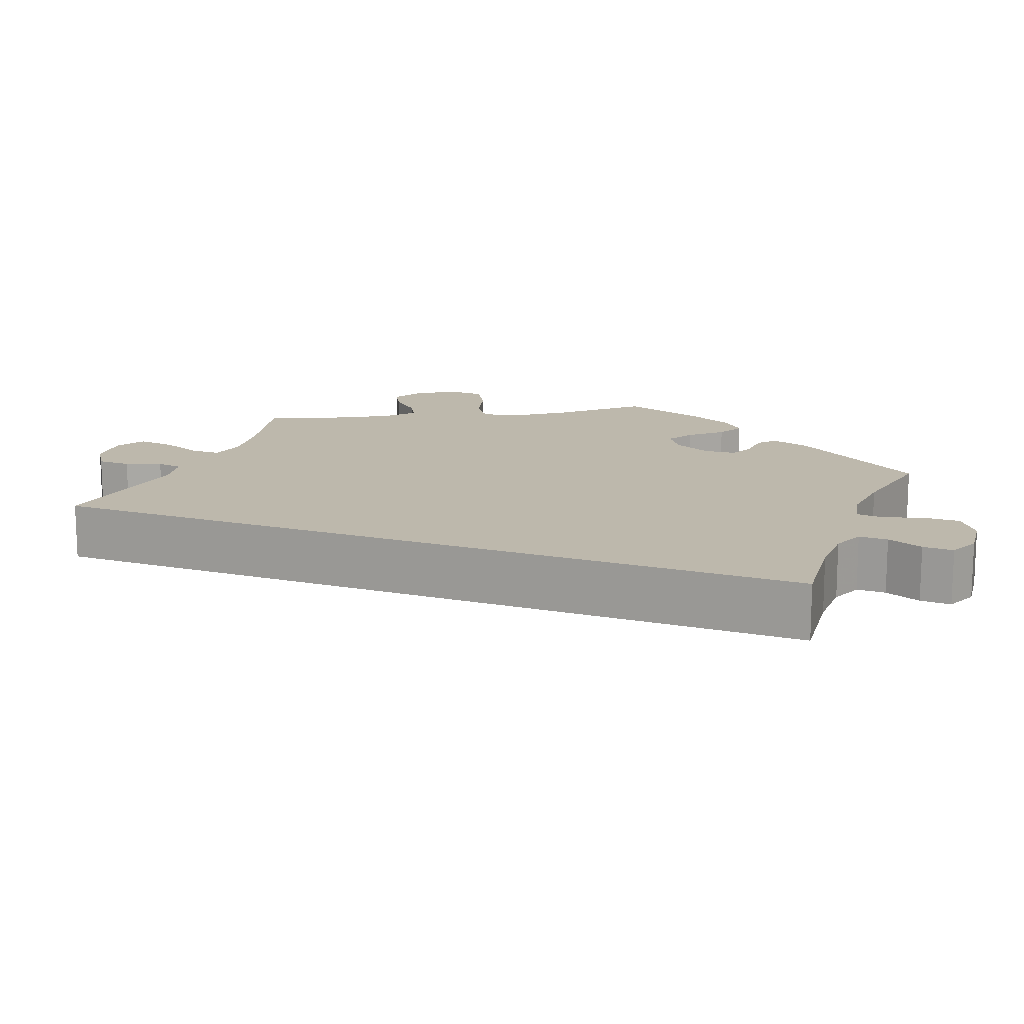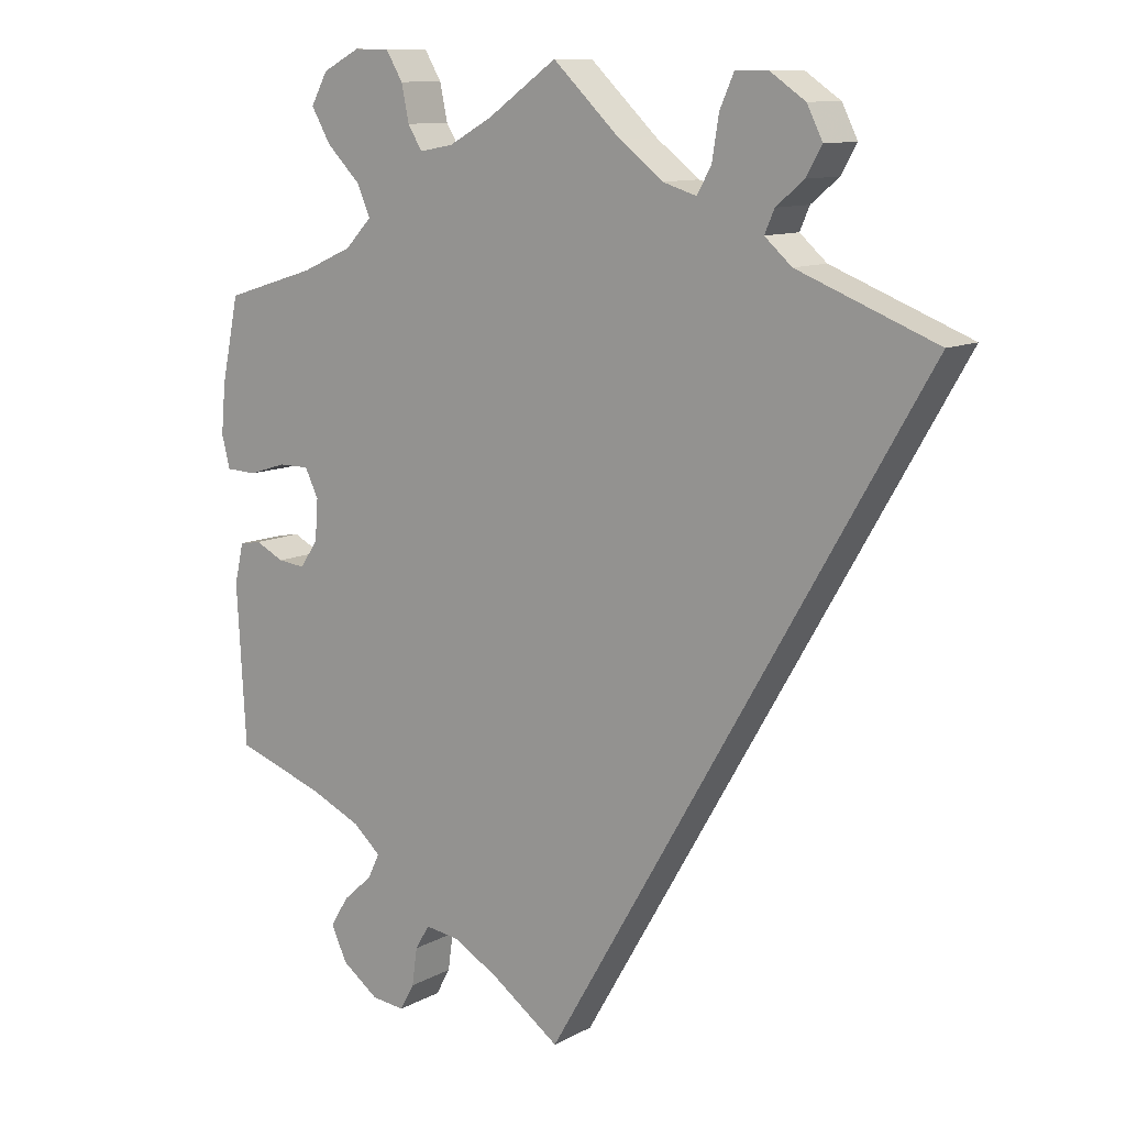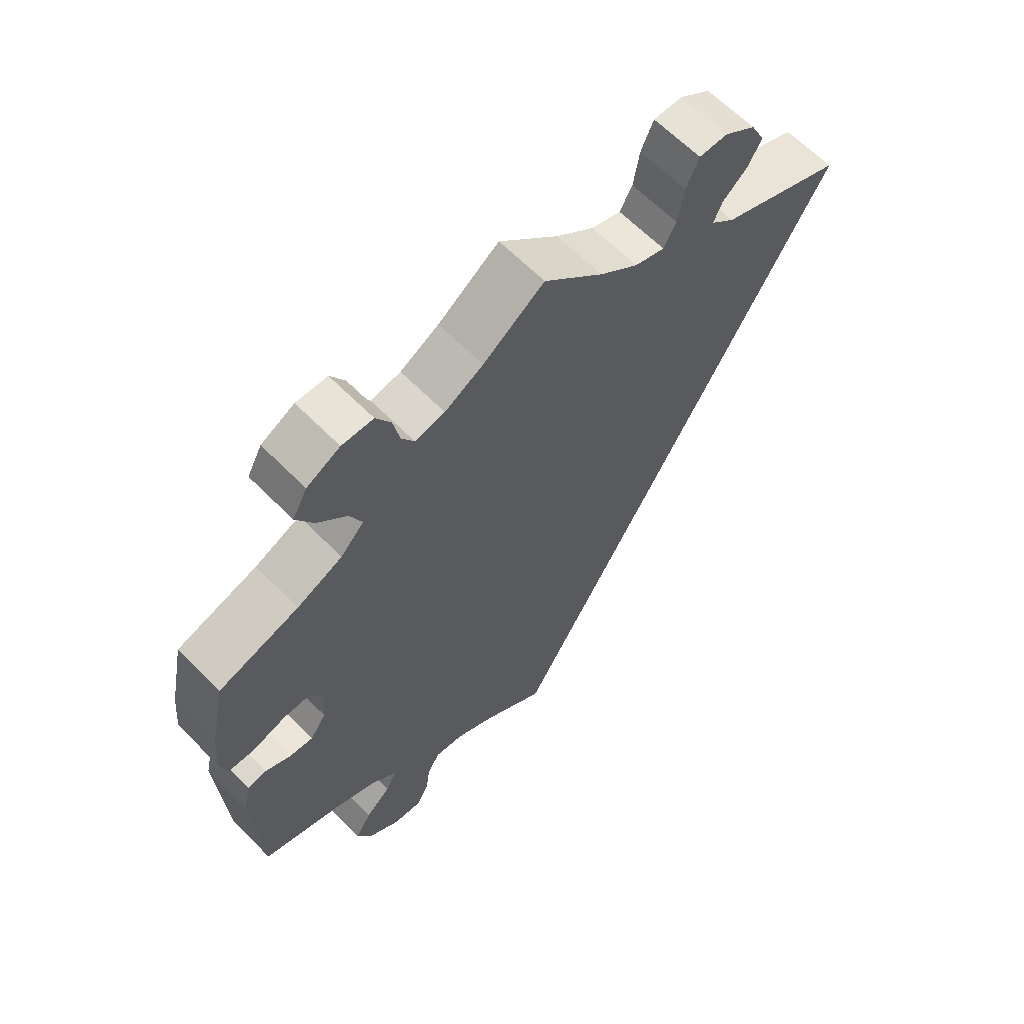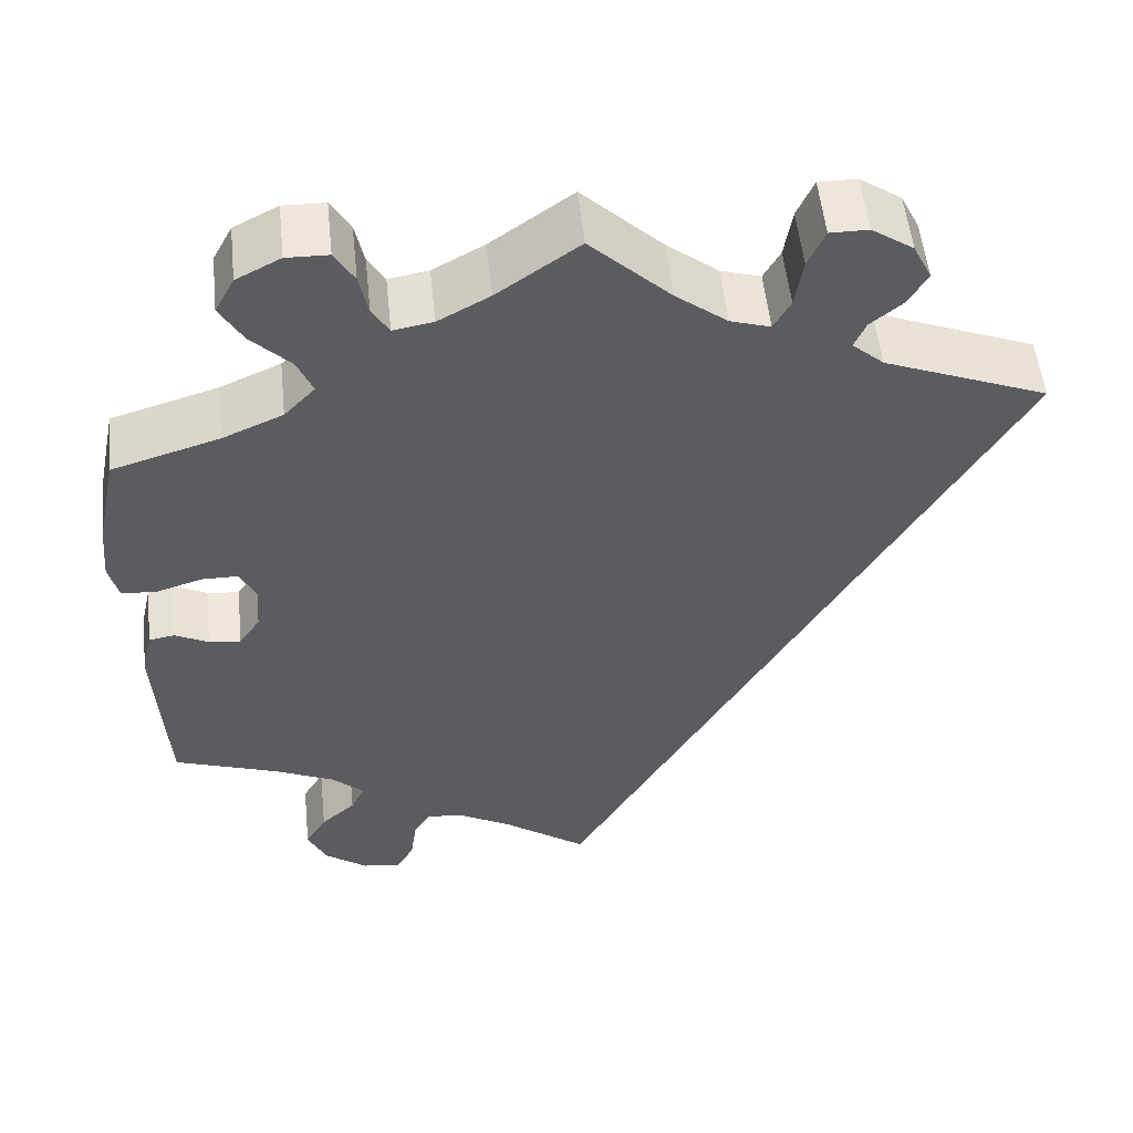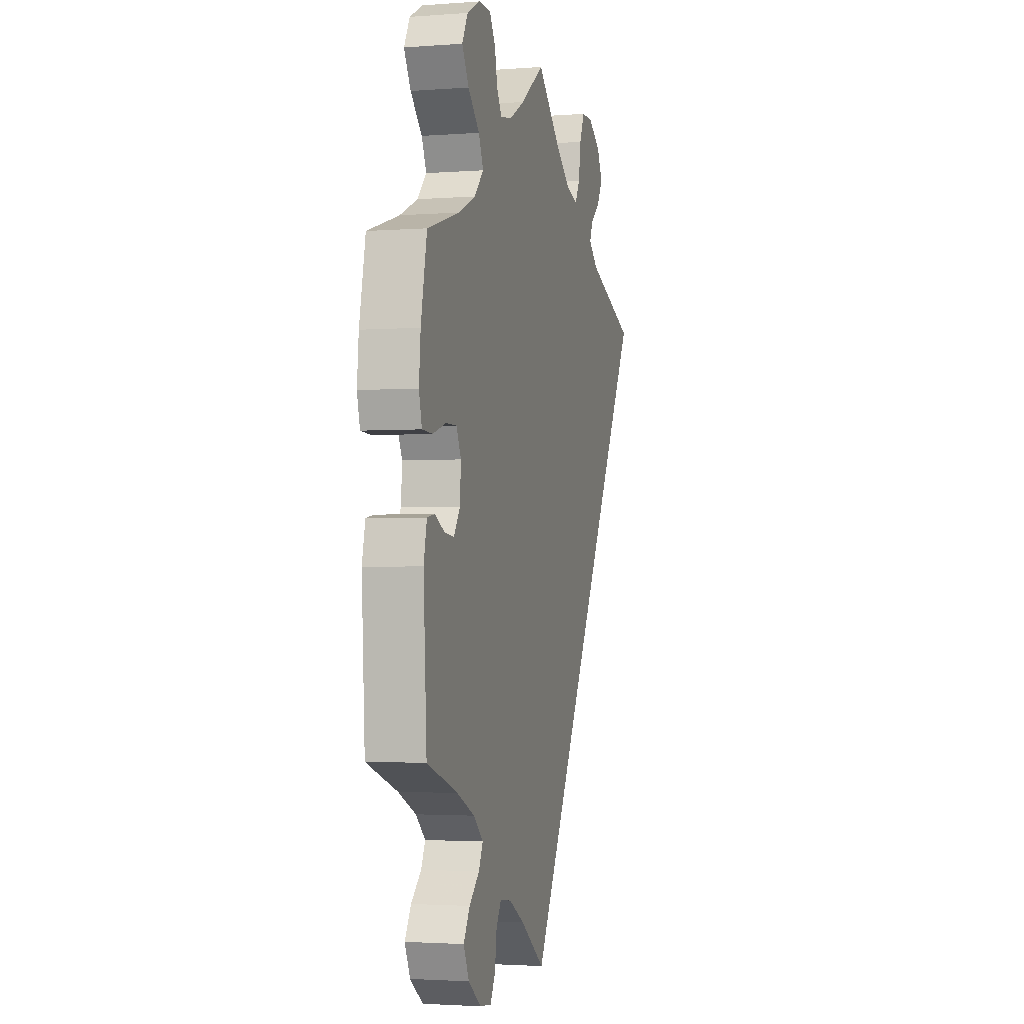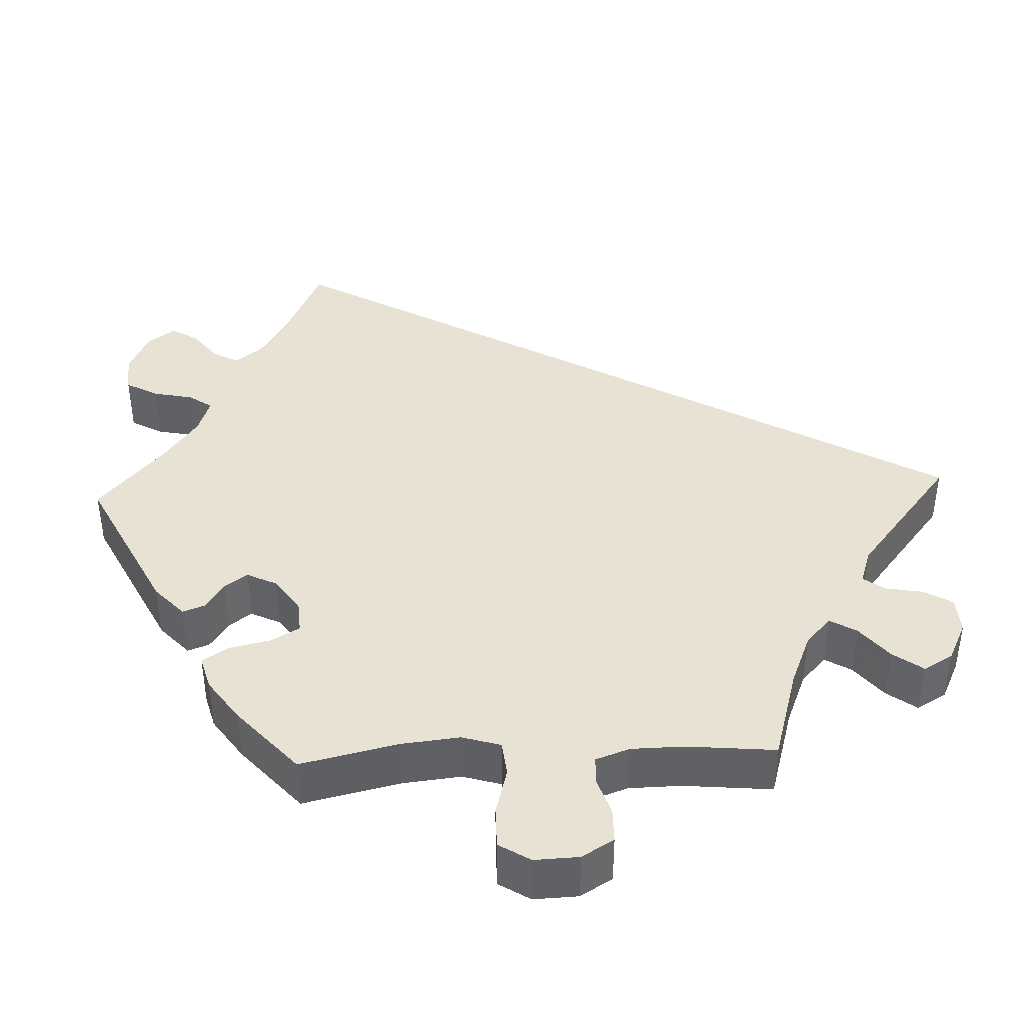
<metadata>
{"format":"obj","ext":"obj","renderer":"f3d","projection":"perspective","resolution":1024,"background":"white","views":[{"elev":14.9,"azim":141.1,"up":"+Y"},{"elev":10.9,"azim":37.3,"up":"+Z"},{"elev":63.4,"azim":-44.4,"up":"+Z"},{"elev":53.7,"azim":-6.0,"up":"+Z"},{"elev":-2.4,"azim":-75.0,"up":"+Z"},{"elev":40.7,"azim":-32.3,"up":"+Y"}]}
</metadata>
<code>
v -0.512 0.07 -0.078
v -0.5 0.07 -0.025
v -0.471 0.07 -0.02
v -0.433 0.07 -0.039
v -0.397 0.07 -0.043
v -0.373 0.07 -0.008
v -0.369 0.07 0.046
v -0.387 0.07 0.083
v -0.428 0.07 0.083
v -0.479 0.07 0.067
v -0.519 0.07 0.069
v -0.53 0.07 0.112
v -0.524 0.07 0.178
v -0.501 0.07 0.289
v -0.38 0.07 0.326
v -0.312 0.07 0.356
v -0.277 0.07 0.393
v -0.295 0.07 0.434
v -0.339 0.07 0.478
v -0.365 0.07 0.523
v -0.343 0.07 0.564
v -0.293 0.07 0.59
v -0.246 0.07 0.589
v -0.224 0.07 0.552
v -0.214 0.07 0.504
v -0.195 0.07 0.473
v -0.15 0.07 0.481
v -0.092 0.07 0.513
v 0 0.07 0.578
v 0.09 0.07 0.492
v 0.148 0.07 0.447
v 0.193 0.07 0.433
v 0.212 0.07 0.467
v 0.221 0.07 0.523
v 0.24 0.07 0.566
v 0.283 0.07 0.566
v 0.33 0.07 0.534
v 0.351 0.07 0.492
v 0.33 0.07 0.455
v 0.293 0.07 0.424
v 0.28 0.07 0.394
v 0.316 0.07 0.362
v 0.501 0.07 0.289
v 0 0.07 -0.578
v -0.093 0.07 -0.511
v -0.153 0.07 -0.477
v -0.197 0.07 -0.471
v -0.216 0.07 -0.503
v -0.223 0.07 -0.553
v -0.242 0.07 -0.588
v -0.286 0.07 -0.583
v -0.335 0.07 -0.547
v -0.356 0.07 -0.502
v -0.332 0.07 -0.462
v -0.293 0.07 -0.427
v -0.277 0.07 -0.394
v -0.314 0.07 -0.361
v -0.382 0.07 -0.33
v -0.5 0.07 -0.289
v -0.512 0 -0.078
v -0.5 0 -0.025
v -0.471 0 -0.02
v -0.433 0 -0.039
v -0.397 0 -0.043
v -0.373 0 -0.008
v -0.369 0 0.046
v -0.387 0 0.083
v -0.428 0 0.083
v -0.479 0 0.067
v -0.519 0 0.069
v -0.53 0 0.112
v -0.524 0 0.178
v -0.501 0 0.289
v -0.38 0 0.326
v -0.312 0 0.356
v -0.277 0 0.393
v -0.295 0 0.434
v -0.339 0 0.478
v -0.365 0 0.523
v -0.343 0 0.564
v -0.293 0 0.59
v -0.246 0 0.589
v -0.224 0 0.552
v -0.214 0 0.504
v -0.195 0 0.473
v -0.15 0 0.481
v -0.092 0 0.513
v 0 0 0.578
v 0.09 0 0.492
v 0.148 0 0.447
v 0.193 0 0.433
v 0.212 0 0.467
v 0.221 0 0.523
v 0.24 0 0.566
v 0.283 0 0.566
v 0.33 0 0.534
v 0.351 0 0.492
v 0.33 0 0.455
v 0.293 0 0.424
v 0.28 0 0.394
v 0.316 0 0.362
v 0.501 0 0.289
v 0 0 -0.578
v -0.093 0 -0.511
v -0.153 0 -0.477
v -0.197 0 -0.471
v -0.216 0 -0.503
v -0.223 0 -0.553
v -0.242 0 -0.588
v -0.286 0 -0.583
v -0.335 0 -0.547
v -0.356 0 -0.502
v -0.332 0 -0.462
v -0.293 0 -0.427
v -0.277 0 -0.394
v -0.314 0 -0.361
v -0.382 0 -0.33
v -0.5 0 -0.289
f 58 59 1 2
f 57 58 2 3
f 56 57 3 4
f 52 53 54 55
f 52 55 56
f 51 52 56
f 48 49 50 51
f 47 48 51 56
f 46 47 56 4
f 42 43 44 45
f 41 42 45 46
f 40 41 46
f 37 38 39 40
f 33 34 35 36
f 32 33 36 37
f 28 29 30
f 27 28 30 31
f 26 27 31 32
f 22 23 24 25
f 22 25 26
f 21 22 26
f 18 19 20 21
f 17 18 21 26
f 16 17 26 32
f 12 13 14 15
f 12 15 16 32
f 9 10 11 12
f 8 9 12 32
f 46 4 5
f 46 5 6
f 32 37 40 46
f 32 46 6 7
f 7 8 32
f 61 60 118 117
f 62 61 117 116
f 63 62 116 115
f 114 113 112 111
f 115 114 111
f 115 111 110
f 110 109 108 107
f 115 110 107 106
f 63 115 106 105
f 104 103 102 101
f 105 104 101 100
f 105 100 99
f 99 98 97 96
f 95 94 93 92
f 96 95 92 91
f 89 88 87
f 90 89 87 86
f 91 90 86 85
f 84 83 82 81
f 85 84 81
f 85 81 80
f 80 79 78 77
f 85 80 77 76
f 91 85 76 75
f 74 73 72 71
f 91 75 74 71
f 71 70 69 68
f 91 71 68 67
f 64 63 105
f 65 64 105
f 105 99 96 91
f 66 65 105 91
f 91 67 66
f 1 60 61 2
f 2 61 62 3
f 3 62 63 4
f 4 63 64 5
f 5 64 65 6
f 6 65 66 7
f 7 66 67 8
f 8 67 68 9
f 9 68 69 10
f 10 69 70 11
f 11 70 71 12
f 12 71 72 13
f 13 72 73 14
f 14 73 74 15
f 15 74 75 16
f 16 75 76 17
f 17 76 77 18
f 18 77 78 19
f 19 78 79 20
f 20 79 80 21
f 21 80 81 22
f 22 81 82 23
f 23 82 83 24
f 24 83 84 25
f 25 84 85 26
f 26 85 86 27
f 27 86 87 28
f 28 87 88 29
f 29 88 89 30
f 30 89 90 31
f 31 90 91 32
f 32 91 92 33
f 33 92 93 34
f 34 93 94 35
f 35 94 95 36
f 36 95 96 37
f 37 96 97 38
f 38 97 98 39
f 39 98 99 40
f 40 99 100 41
f 41 100 101 42
f 42 101 102 43
f 43 102 103 44
f 44 103 104 45
f 45 104 105 46
f 46 105 106 47
f 47 106 107 48
f 48 107 108 49
f 49 108 109 50
f 50 109 110 51
f 51 110 111 52
f 52 111 112 53
f 53 112 113 54
f 54 113 114 55
f 55 114 115 56
f 56 115 116 57
f 57 116 117 58
f 58 117 118 59
f 59 118 60 1

</code>
